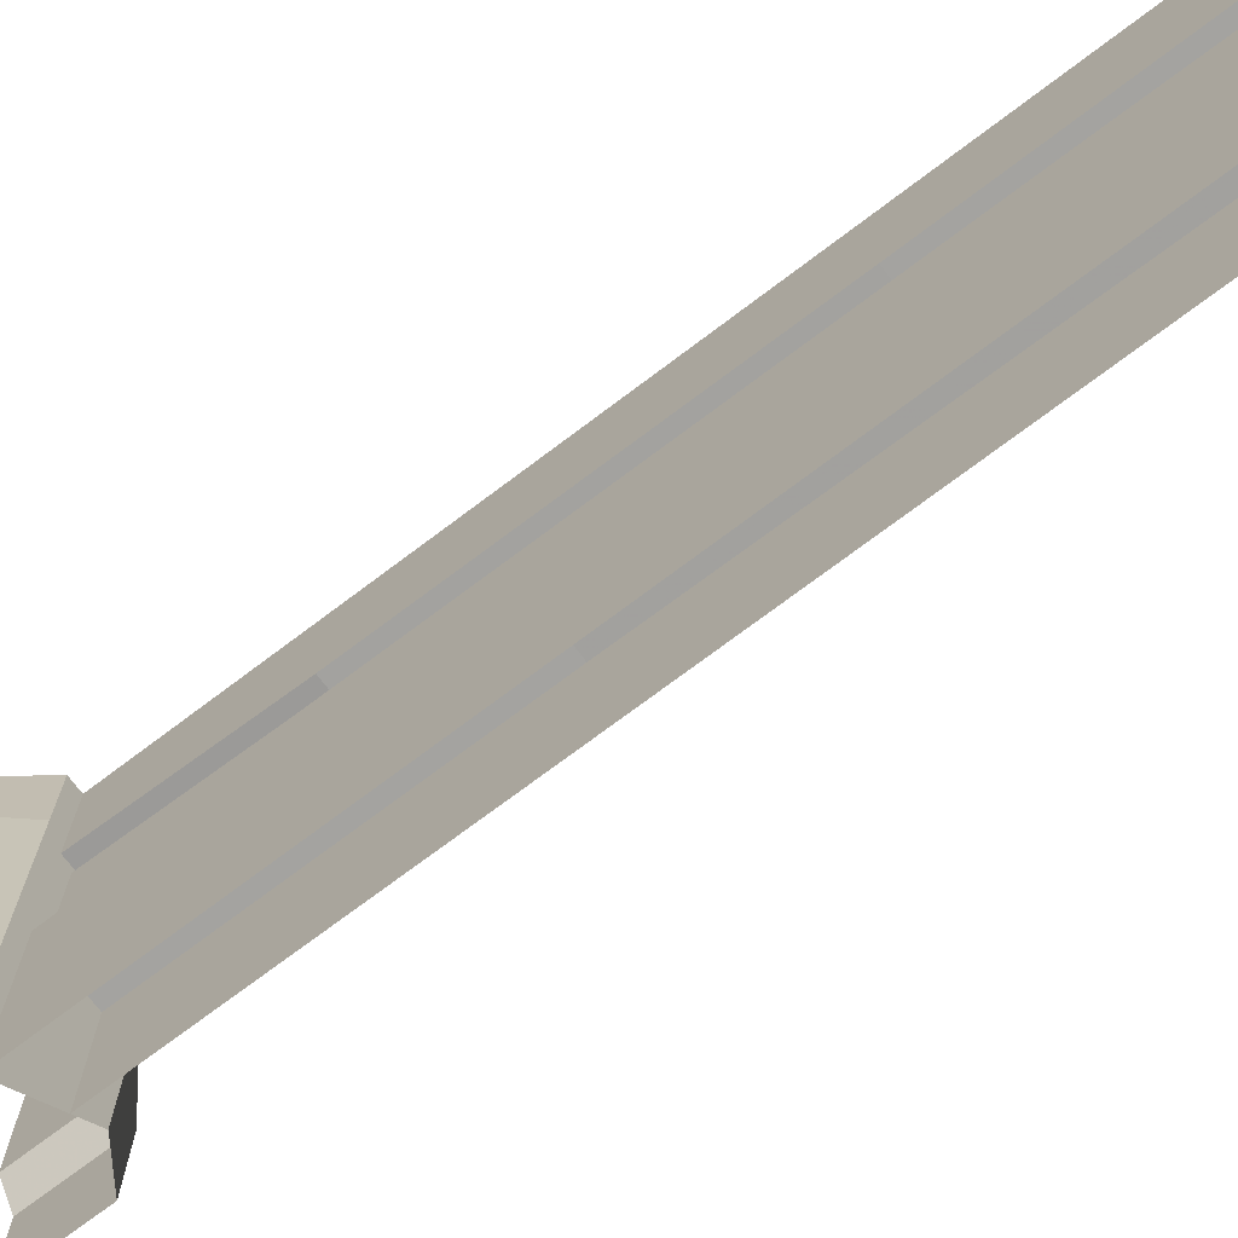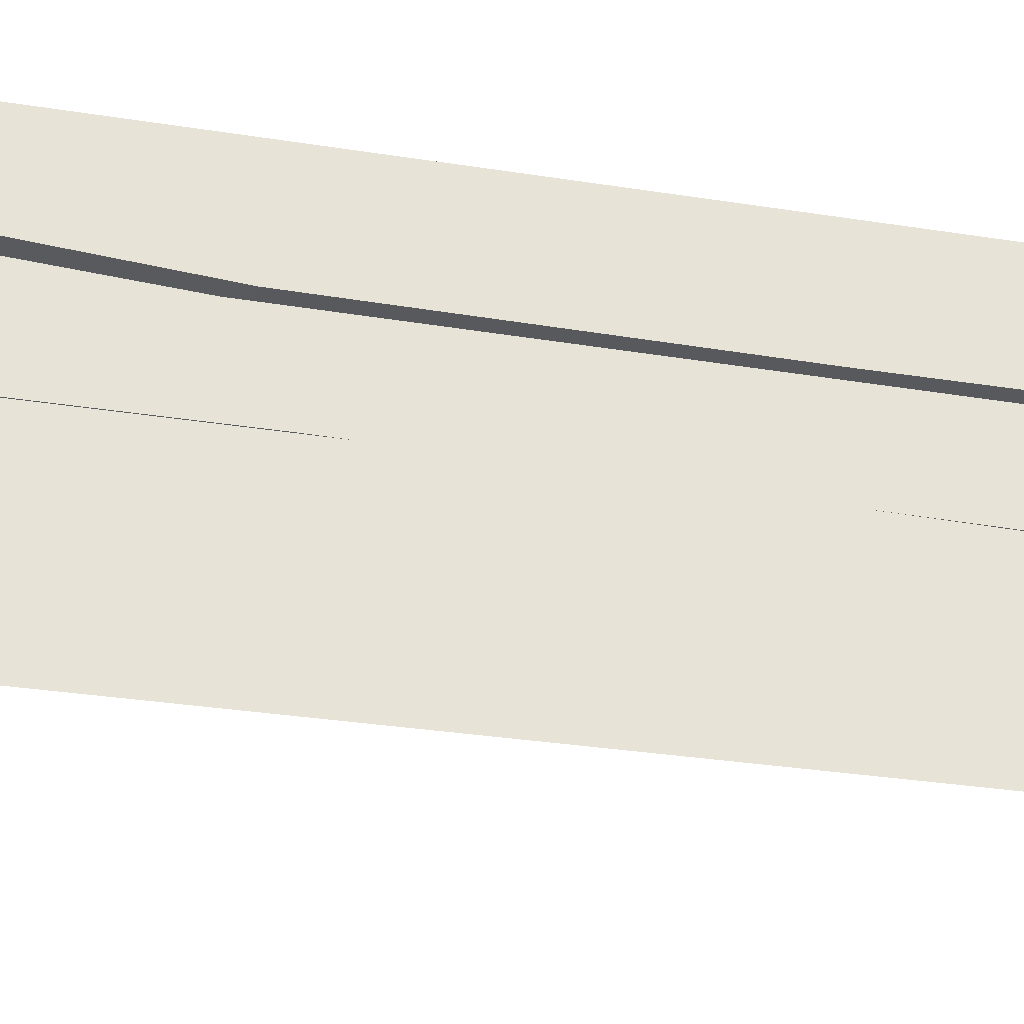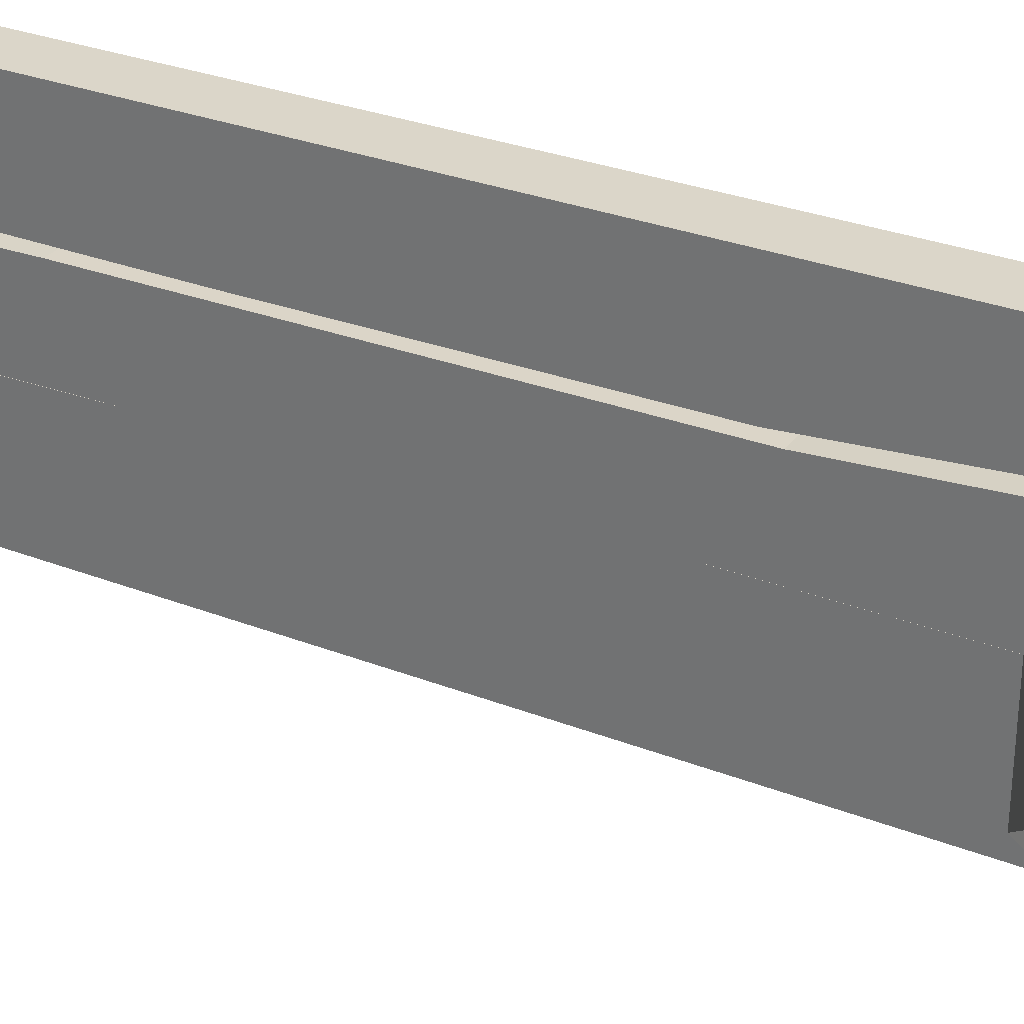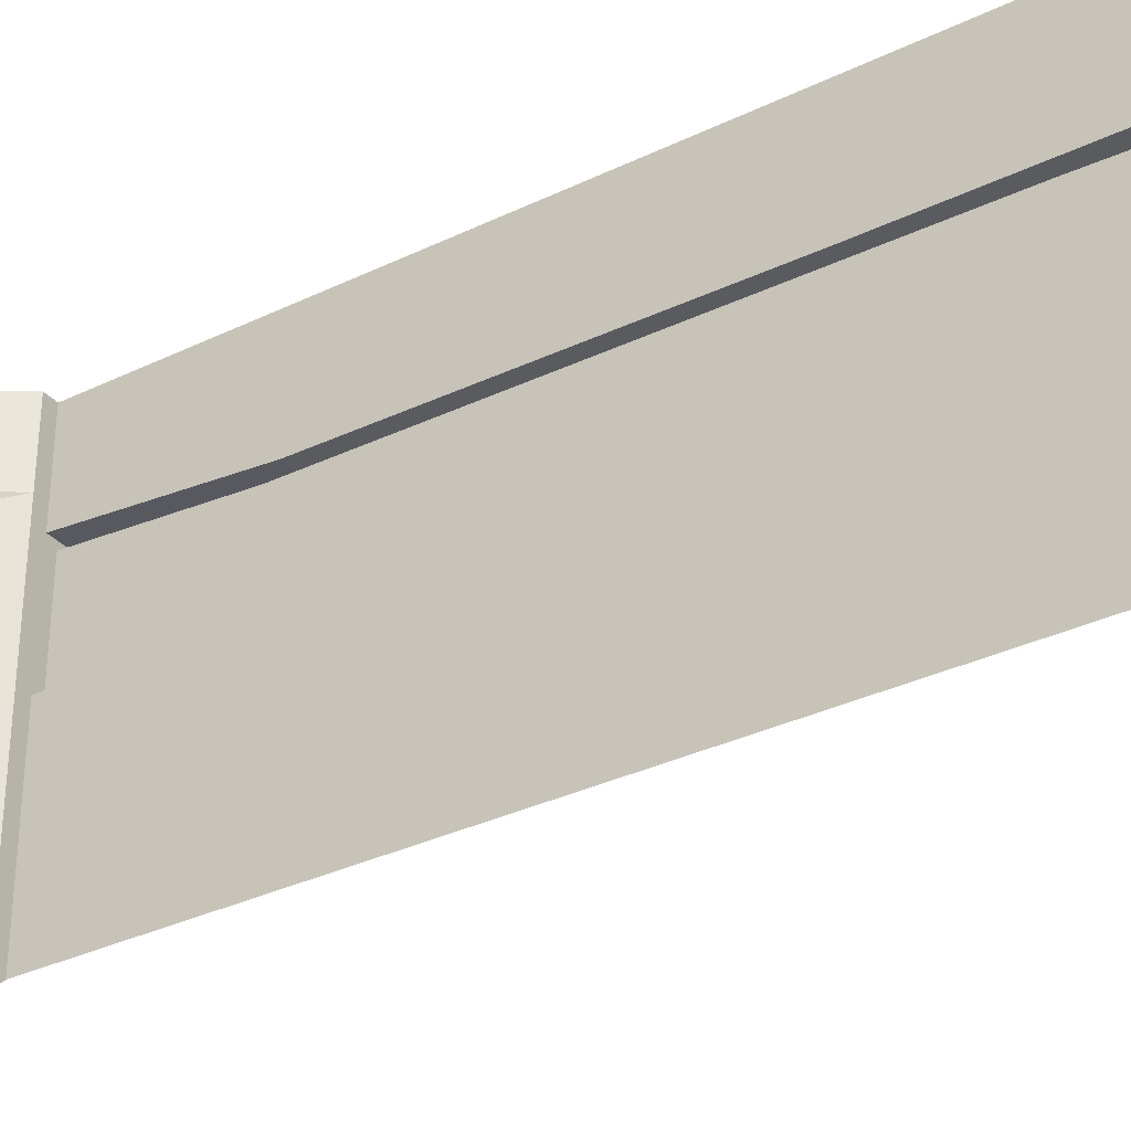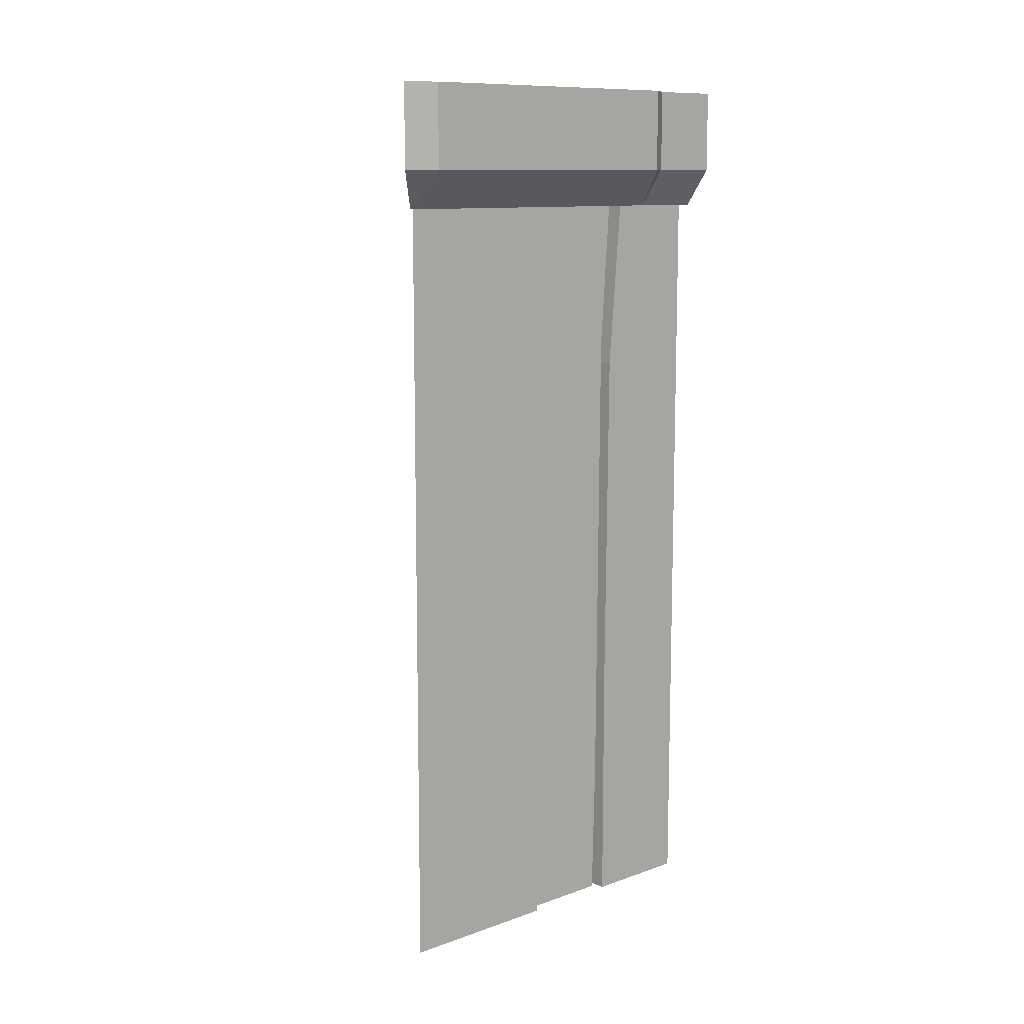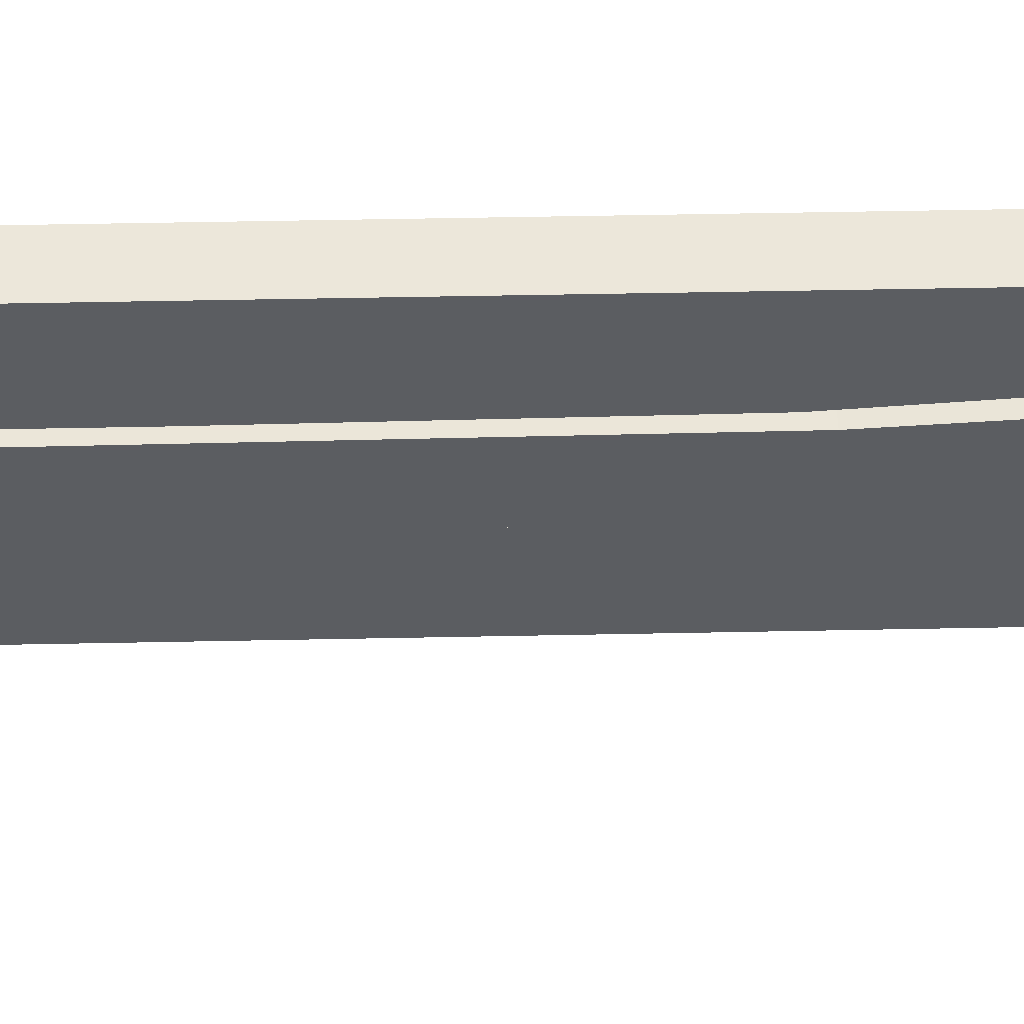
<metadata>
{"format":"obj","ext":"obj","renderer":"f3d","projection":"perspective","resolution":1024,"background":"white","views":[{"elev":-72.8,"azim":-52.9,"up":"+Z"},{"elev":-30.0,"azim":-103.2,"up":"+Z"},{"elev":29.8,"azim":119.8,"up":"+Z"},{"elev":-32.9,"azim":-56.2,"up":"+Z"},{"elev":10.8,"azim":-131.3,"up":"+Y"},{"elev":54.1,"azim":88.8,"up":"+Z"}]}
</metadata>
<code>
v -0.2422 -2.062 0.3047
v -0.08594 -2.062 0.3047
v -0.04688 -2.062 0.3828
v -0.2422 -2.062 0.4453
v -0.3672 -2.062 0.25
v -0.2422 -2.062 0.25
v -0.2422 -2.008 0.3047
v -0.07031 -2.023 0.3047
v -0.03125 -2.008 0.3828
v -0.07031 -2.023 0.4453
v -0.08594 -2.062 0.4453
v -0.1094 -2.008 0.4453
v -0.2422 -2.008 0.4453
v -0.2422 -2.062 0.5
v -0.3672 -2.062 0.5
v -0.3672 -1.477 0.25
v -0.2422 -1.477 0.25
v -0.2422 -1.914 0.3047
v -0.2422 -1.898 0.3828
v -0.2109 -1.945 0.3828
v -0.1094 -2.008 0.3047
v -0.1094 -1.992 0.3828
v -0.2422 -1.914 0.4453
v -0.2422 -1.461 0.5
v -0.3672 -1.461 0.5
v -0.3672 -0.6641 0.2578
v -0.2422 -0.6641 0.2578
v -0.2422 -0.7109 0.5
v -0.2422 -2.062 -0.2422
v -0.2422 -0.9219 -0.2422
v -0.2422 -0.9688 0.03906
v -0.2422 -2.062 0.01562
v -0.3672 -2.062 0.01562
v -0.3672 -2.062 -0.3672
v -0.3672 -0.9219 -0.3672
v -0.3672 -0.9688 0.03906
v -0.3672 -0.2734 -0.3672
v -0.3672 -0.2734 0.03906
v -0.2422 -0.2734 0.03906
v -0.2422 -0.2734 -0.2422
v -0.2188 -2.062 0.03125
v -0.2188 -1.695 0.03906
v -0.2188 -1.75 0.2422
v -0.2188 -2.062 0.2344
v -0.3438 -2.062 0.2344
v -0.3438 -2.062 0.03125
v -0.3438 -1.695 0.03906
v -0.2188 -0.7266 0.05469
v -0.2188 -0.6172 0.25
v -0.3438 -0.6172 0.25
v -0.3438 -1.75 0.2422
v -0.2188 -0.2734 0.05469
v -0.2188 -0.2734 0.2734
v -0.3438 -0.2734 0.2734
v -0.3438 -0.2734 0.05469
v -0.3438 -0.7266 0.05469
v -0.2422 -0.2734 0.2891
v -0.2422 -0.2734 0.5
v -0.3672 -0.2734 0.5
v -0.3672 -0.7109 0.5
v -0.3672 -0.2734 0.2891
v -0.3984 -0.2734 -0.3984
v -0.1875 -0.2734 -0.1875
v -0.1875 -0.2734 0.1094
v -0.3984 -0.2734 0.2812
v -0.5 -0.1875 -0.3984
v -0.4609 -0.1875 -0.4609
v -0.4609 0 -0.4609
v -0.5 0 -0.3984
v -0.5 -0.1875 0.2812
v -0.5 0 0.2812
v -0.4609 -0.1875 0.3359
v -0.4609 0 0.3359
v -0.4609 -0.1875 0.5
v -0.4609 0 0.5
v -0.125 -0.1875 0.5
v -0.125 0 0.5
v -0.125 -0.1875 0.1641
v -0.125 0 0.1641
v -0.08594 -0.1875 0.1094
v -0.08594 0 0.1094
v -0.08594 -0.1875 -0.08594
v -0.08594 0 -0.08594
v -0.1875 -0.2734 0.1641
v -0.3984 -0.2734 0.3359
v -0.1875 -0.2734 0.5
v -0.3984 -0.2734 0.5
f 1 2 3
f 1 3 4
f 1 4 5
f 1 5 6
f 3 11 4
f 4 14 15
f 4 15 5
f 29 32 33
f 29 33 34
f 41 44 45
f 41 45 46
f 1 6 7
f 4 13 14
f 6 17 18
f 6 18 7
f 13 23 14
f 14 23 24
f 17 27 28
f 17 28 24
f 17 24 19
f 17 19 18
f 41 42 43
f 41 43 44
f 42 48 49
f 42 49 43
f 48 52 53
f 48 53 49
f 27 57 58
f 27 58 28
f 79 78 80
f 79 80 81
f 63 82 80
f 63 80 64
f 64 80 78
f 64 78 84
f 24 23 19
f 1 7 2
f 2 7 8
f 2 8 9
f 2 9 3
f 3 9 10
f 3 10 11
f 4 11 10
f 4 10 12
f 4 12 13
f 7 18 19
f 7 19 20
f 7 20 21
f 7 21 8
f 8 21 22
f 8 22 9
f 9 22 12
f 9 12 10
f 21 20 22
f 22 20 13
f 22 13 12
f 20 19 23
f 20 23 13
f 77 76 78
f 77 78 79
f 84 78 76
f 84 76 86
f 5 15 16
f 15 25 16
f 16 25 26
f 45 51 47
f 45 47 46
f 50 54 55
f 50 55 56
f 50 56 51
f 51 56 47
f 25 60 26
f 26 60 61
f 60 59 61
f 5 16 17
f 5 17 6
f 14 24 25
f 14 25 15
f 16 26 27
f 16 27 17
f 29 30 31
f 29 31 32
f 34 33 35
f 35 33 36
f 35 36 37
f 37 36 38
f 38 36 31
f 38 31 39
f 39 31 30
f 39 30 40
f 41 46 42
f 42 46 47
f 42 47 48
f 43 49 50
f 43 50 51
f 43 51 44
f 44 51 45
f 49 53 54
f 49 54 50
f 47 56 48
f 48 56 52
f 52 56 55
f 28 58 59
f 28 59 60
f 28 60 24
f 24 60 25
f 26 61 57
f 26 57 27
f 32 31 36
f 32 36 33
f 75 74 76
f 75 76 77
f 86 76 74
f 86 74 87
f 62 63 64
f 62 64 65
f 67 66 68
f 68 66 69
f 69 66 70
f 69 70 71
f 71 70 72
f 71 72 73
f 73 72 74
f 73 74 75
f 81 80 82
f 81 82 83
f 64 84 65
f 65 84 85
f 85 84 86
f 85 86 87
f 62 65 66
f 62 66 67
f 65 85 70
f 65 70 66
f 85 87 72
f 85 72 70
f 87 74 72

</code>
